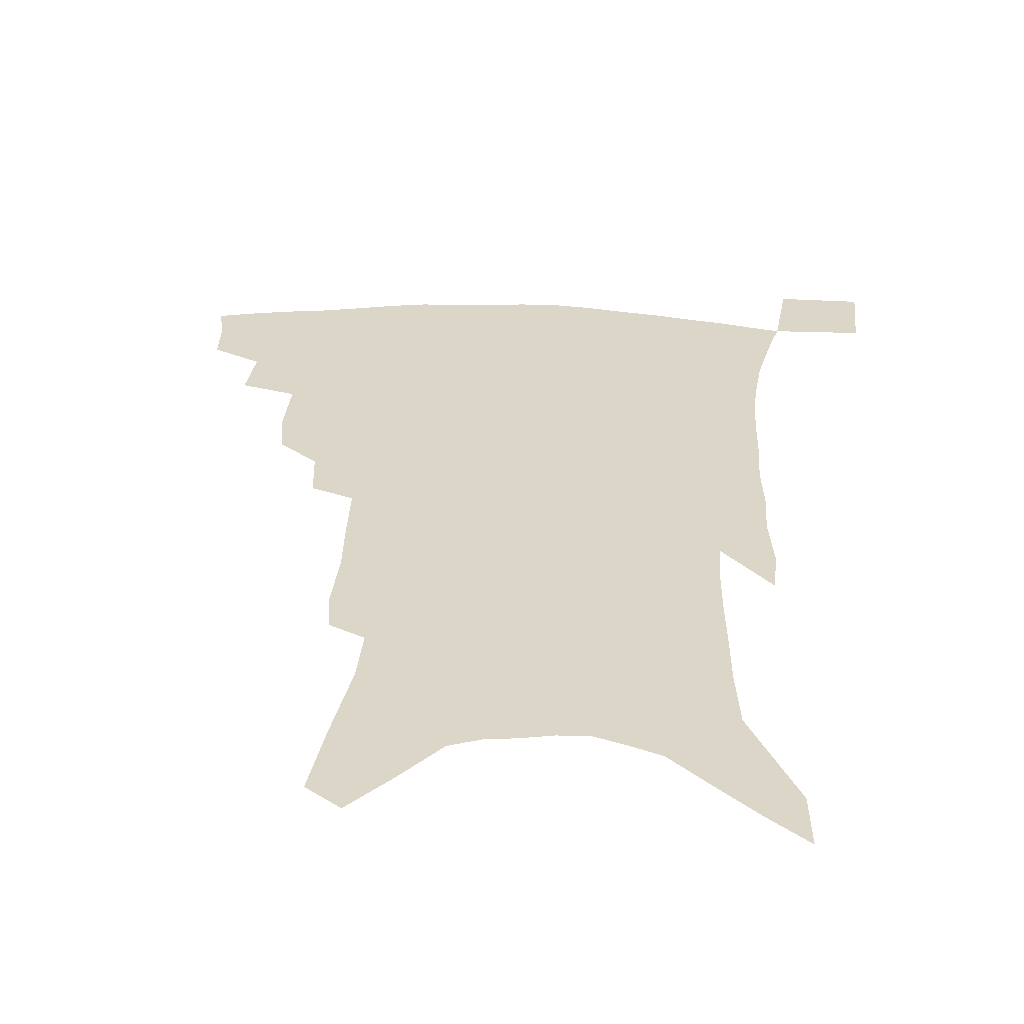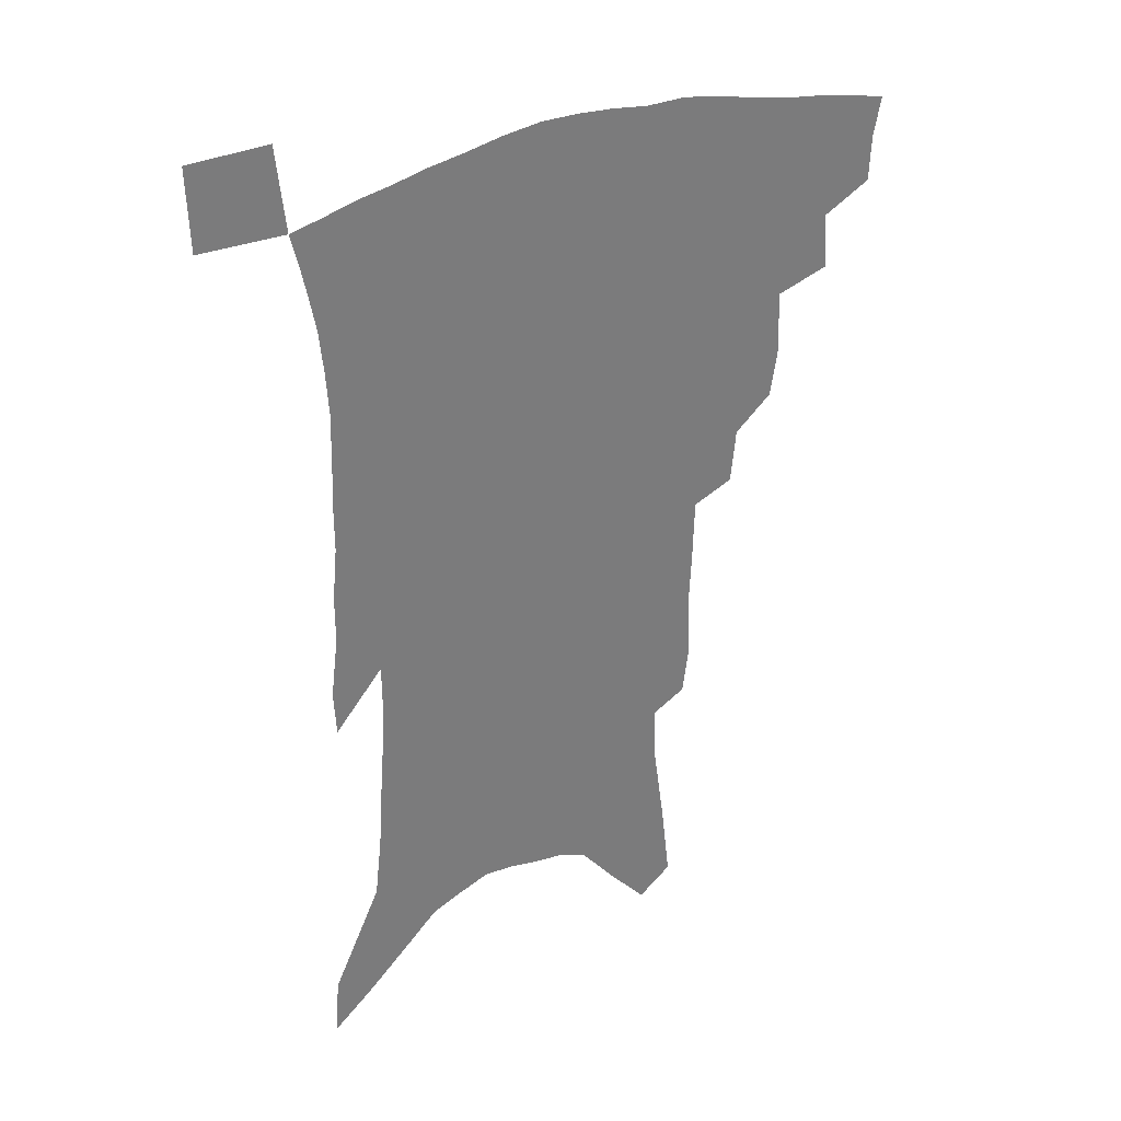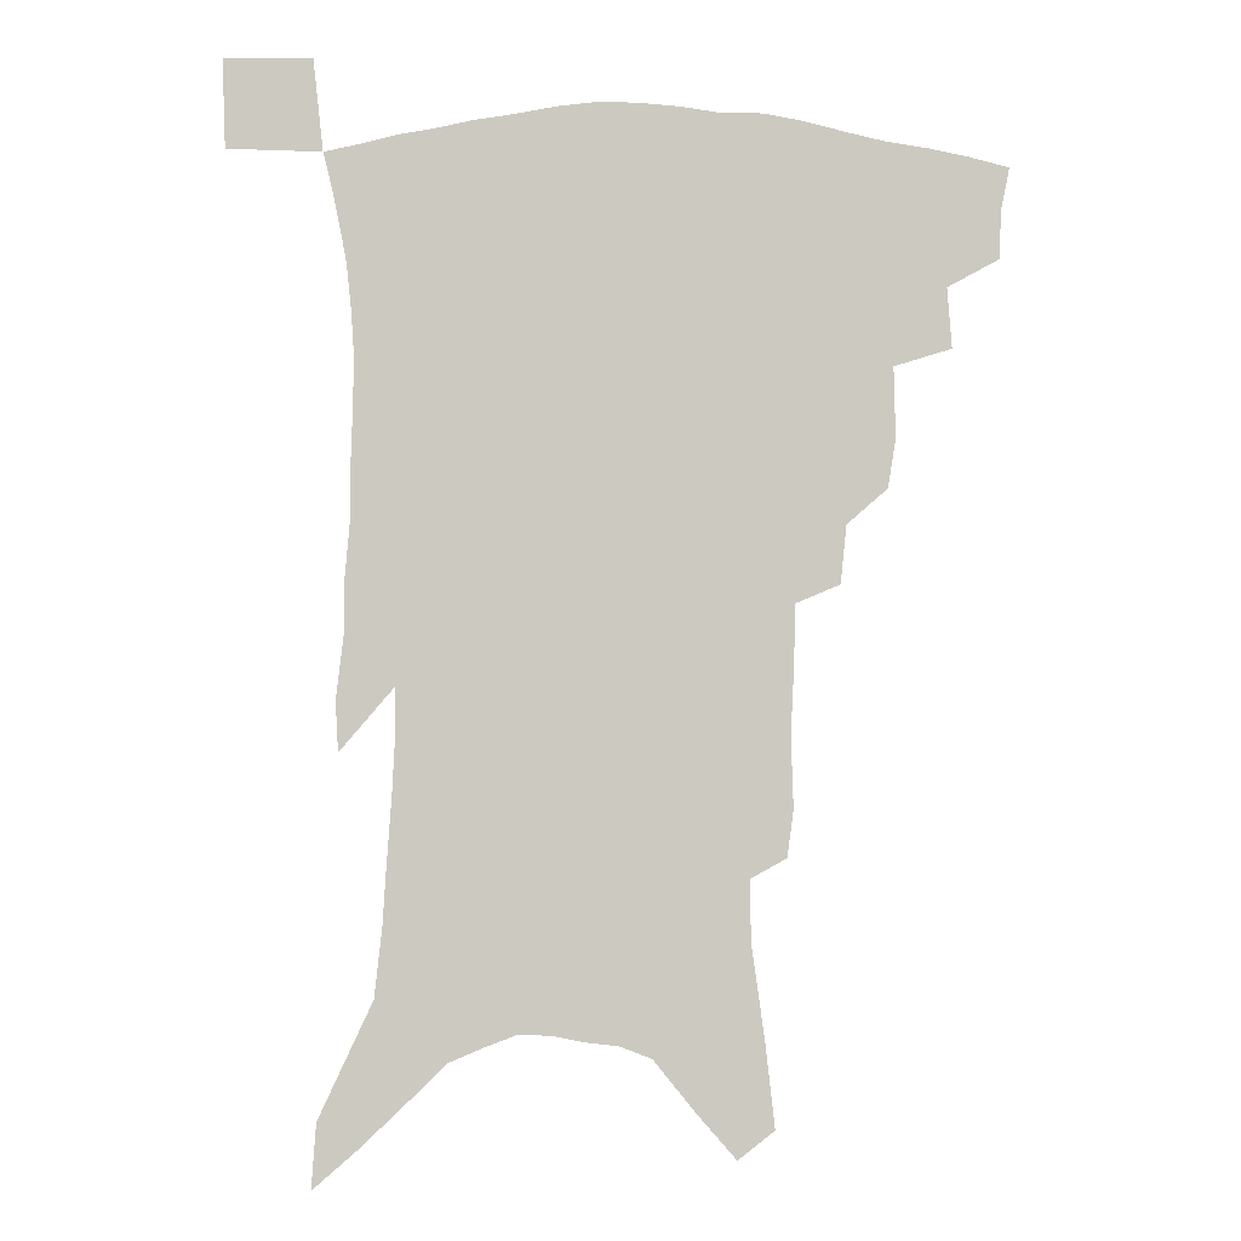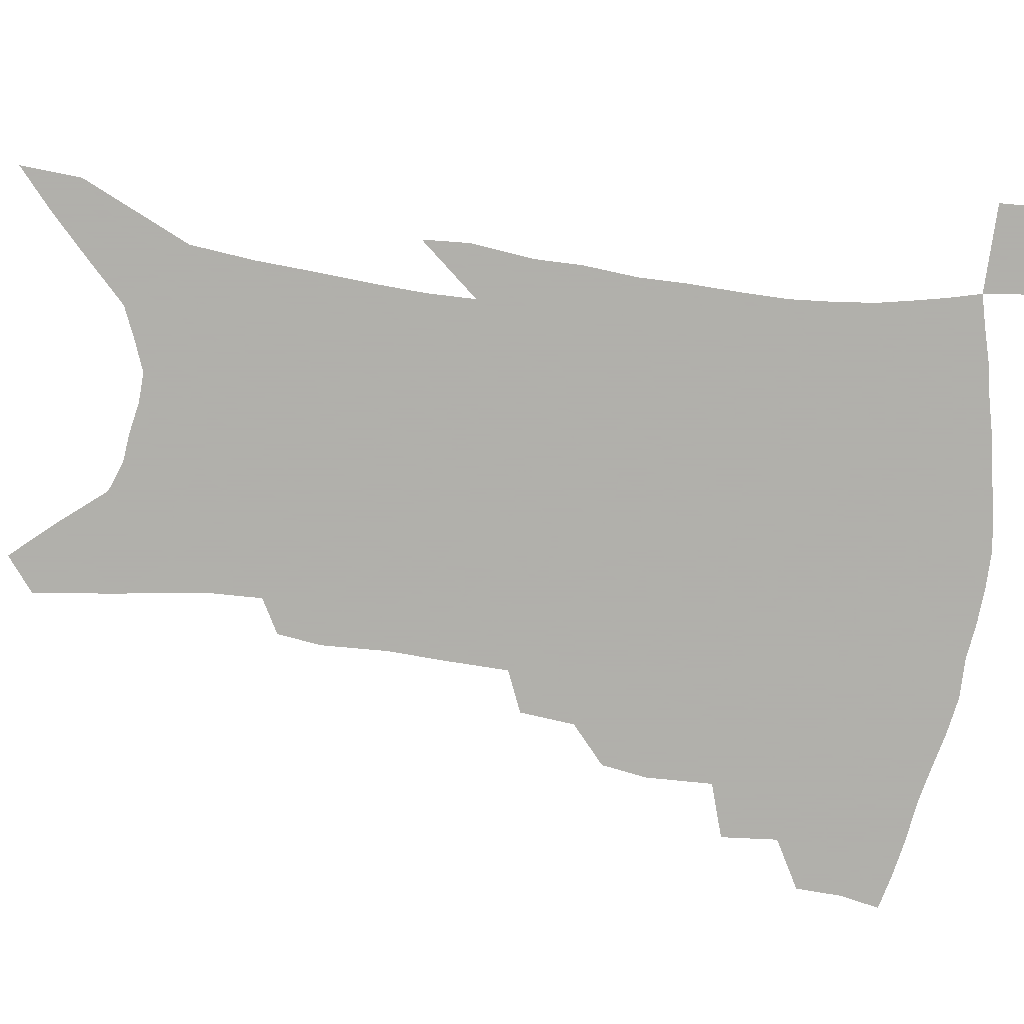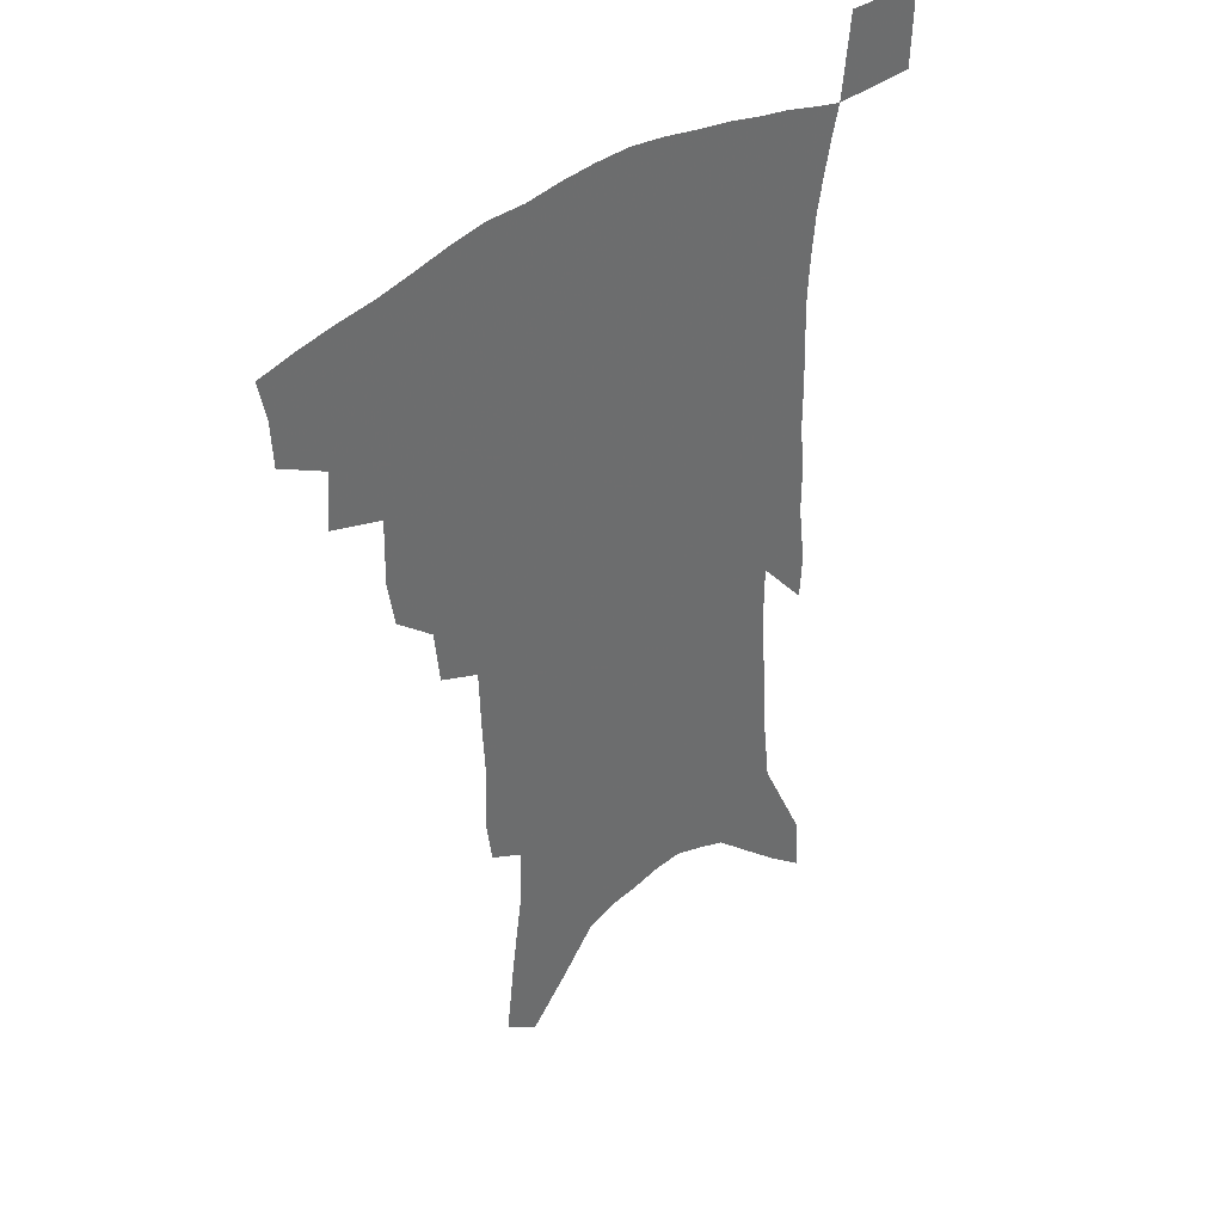
<metadata>
{"format":"obj","ext":"obj","renderer":"f3d","projection":"perspective","resolution":1024,"background":"white","views":[{"elev":30.2,"azim":3.9,"up":"+Z"},{"elev":33.2,"azim":150.0,"up":"+Y"},{"elev":-2.4,"azim":175.3,"up":"+Y"},{"elev":-78.4,"azim":82.8,"up":"+Z"},{"elev":39.2,"azim":-42.5,"up":"+Y"}]}
</metadata>
<code>
v 452.8 390.2 0
v 452 406.8 0
v 449.2 420.6 0
v 468.7 360.4 0
v 470.3 380.6 0
v 467.9 395.2 0
v 465.6 409.4 0
v 462.5 423.9 0
v 490.1 314.3 0
v 487.5 330.7 0
v 488.1 354.4 0
v 486.4 370.4 0
v 484.8 385.3 0
v 481.8 398.6 0
v 479.1 412.4 0
v 476.1 426.5 0
v 505.9 282.8 0
v 503.9 302.4 0
v 503.1 323.5 0
v 502 341.6 0
v 501.9 360.9 0
v 500.2 375.1 0
v 498 388.3 0
v 495.5 401.4 0
v 493 414.8 0
v 490.5 428.6 0
v 523.6 194 0
v 521.5 209.8 0
v 522.4 233.6 0
v 521.4 253.5 0
v 520.7 276.6 0
v 518.4 294.8 0
v 518.9 319 0
v 517.4 334.4 0
v 515.5 348.7 0
v 514.5 364.2 0
v 512.9 377.9 0
v 510.9 390.8 0
v 508.6 403.9 0
v 506.4 417.2 0
v 503.9 431.5 0
v 527.7 106.6 0
v 531 135.1 0
v 535.4 166.7 0
v 535.9 187.3 0
v 536.4 211 0
v 535.1 228.9 0
v 534.5 249 0
v 533.5 268.6 0
v 531.9 286.5 0
v 530.3 303.2 0
v 530.4 324 0
v 529 338.2 0
v 528.3 353.7 0
v 526.8 366.7 0
v 525.7 380.2 0
v 523.6 392.9 0
v 521.8 406 0
v 519.7 419.2 0
v 517.2 434.7 0
v 540.1 97.07 0
v 542.9 125.8 0
v 545.6 153.7 0
v 547.1 177.8 0
v 547.1 198.5 0
v 547.9 224.5 0
v 546.8 242.1 0
v 545.3 258.2 0
v 543.6 273.6 0
v 542.7 292.2 0
v 542.3 311.7 0
v 541.6 327.4 0
v 540.9 342.2 0
v 540.4 356.7 0
v 539.4 369.5 0
v 538.7 382.5 0
v 536.8 394.8 0
v 535 408 0
v 533 422 0
v 530.7 437.1 0
v 553.8 112.8 0
v 556.7 142.8 0
v 558.9 170.2 0
v 558.3 188.1 0
v 557.7 206.7 0
v 558.2 232.3 0
v 557 248.9 0
v 556.2 267.1 0
v 554.5 280.8 0
v 553.7 298.2 0
v 553.4 316.1 0
v 552.9 331 0
v 552.6 345.6 0
v 552.1 358.8 0
v 551.7 371.8 0
v 550.7 383.8 0
v 549.6 396.1 0
v 548.9 408.8 0
v 547.2 422.3 0
v 545.1 437.1 0
v 567.5 129.9 0
v 569 155.8 0
v 568.8 174.4 0
v 568.4 193.1 0
v 568.4 216.3 0
v 567.7 233.9 0
v 566.9 253.2 0
v 566 269.6 0
v 565.1 285.9 0
v 564.6 303.2 0
v 564.3 319.5 0
v 563.6 331.9 0
v 563.8 347.4 0
v 563.8 360.9 0
v 563.5 373 0
v 562.6 384.7 0
v 562.4 397.1 0
v 561.7 409.6 0
v 560.4 423.1 0
v 558.3 438.8 0
v 578.4 134 0
v 579.3 160.5 0
v 579.1 181 0
v 578.1 195.7 0
v 578.1 218.8 0
v 577.4 236.7 0
v 576.7 253.5 0
v 575.9 270.6 0
v 575.2 285.6 0
v 574.8 302.7 0
v 574.7 320.3 0
v 575 336 0
v 574.7 348.1 0
v 574.9 361.3 0
v 575.2 373.9 0
v 575 385.5 0
v 575.3 397.7 0
v 574.9 409.8 0
v 573.2 424.2 0
v 571.6 439.8 0
v 589.1 135.3 0
v 589.4 162.1 0
v 589 182.3 0
v 588.6 204.3 0
v 587.9 221.4 0
v 587.3 241.8 0
v 586.6 256.8 0
v 586.2 275.7 0
v 585.8 290.6 0
v 585.4 305.9 0
v 585.3 322.6 0
v 585.4 336.9 0
v 585.8 349.8 0
v 586.2 363.1 0
v 586.5 373.9 0
v 587.4 386.4 0
v 587.4 398 0
v 587.3 409.8 0
v 586.1 424.5 0
v 584.8 439.9 0
v 599.9 137.5 0
v 599.6 161.3 0
v 598.9 182.3 0
v 598.6 200.7 0
v 597.8 219.7 0
v 597.1 239.3 0
v 596.4 258.1 0
v 596.4 272.7 0
v 595.7 292.5 0
v 595.6 306.3 0
v 595.6 322.3 0
v 595.9 334.8 0
v 596.4 349.8 0
v 597 361.9 0
v 598.2 375 0
v 598.9 386.5 0
v 599.4 397.9 0
v 599.3 410.5 0
v 599 423.9 0
v 598.6 438.1 0
v 610.7 138.1 0
v 610.2 157.1 0
v 609 180.5 0
v 608.4 200.1 0
v 607.5 220.2 0
v 606.8 239.9 0
v 606.6 255.6 0
v 606.1 273.1 0
v 606 289.2 0
v 605.8 305.5 0
v 605.9 320.7 0
v 606.4 337.1 0
v 606.9 349.1 0
v 607.8 360.9 0
v 608.9 374.3 0
v 610 386 0
v 611.1 397.2 0
v 612.5 408.9 0
v 612.8 421.4 0
v 612.7 435.3 0
v 621.8 133.9 0
v 620.7 155.2 0
v 620.2 173.2 0
v 618.8 195.8 0
v 617.1 220.9 0
v 616.4 239.1 0
v 616.5 254.1 0
v 615.8 272.8 0
v 616.6 285.2 0
v 616.3 301.9 0
v 616.5 317 0
v 616.3 335.8 0
v 617.2 348.9 0
v 618.4 360.1 0
v 619.6 372.5 0
v 621 384.2 0
v 622.6 395.9 0
v 624.6 407.5 0
v 625.4 419.5 0
v 625.7 433.1 0
v 633.1 129.2 0
v 632.2 149.3 0
v 630.2 173.2 0
v 629.5 191.6 0
v 628 213.4 0
v 627.1 232.8 0
v 627.6 247.7 0
v 626.6 267 0
v 626.5 283.5 0
v 626.5 299.5 0
v 626.7 315 0
v 627.5 329.4 0
v 627.5 345.7 0
v 629 357.6 0
v 630.3 370.4 0
v 631.9 383.6 0
v 633.7 394.3 0
v 635.7 406.1 0
v 637.5 417.3 0
v 638.7 430.1 0
v 647.3 115.5 0
v 644.8 139.8 0
v 642.4 163.7 0
v 641.1 183.8 0
v 638.6 207.9 0
v 638.3 225.3 0
v 638.1 242.4 0
v 637.4 261 0
v 637.1 278.6 0
v 637.8 293.3 0
v 637.1 311.2 0
v 638.2 324.8 0
v 638.2 341 0
v 639.5 354.3 0
v 641.1 367 0
v 642.5 380.8 0
v 644.6 392.7 0
v 646.7 404.1 0
v 648.9 415.2 0
v 650.6 427.8 0
v 661.9 101.8 0
v 659 126.8 0
v 656.7 149.5 0
v 654.1 172.5 0
v 652.8 192.9 0
v 651.3 213.2 0
v 650.3 232.3 0
v 650.4 249.3 0
v 650.7 266.4 0
v 649.9 284.6 0
v 649.2 302.3 0
v 649.4 318.2 0
v 651.4 331.2 0
v 650.5 349.5 0
v 651.6 364.1 0
v 652.7 378.7 0
v 655.4 389.8 0
v 657.6 401.9 0
v 660 413.1 0
v 662.6 424.6 0
v 676.3 89.35 0
v 674.8 110.9 0
v 668.4 228.3 0
v 669.3 245 0
v 666.6 267.1 0
v 666.6 284.1 0
v 664.8 303.6 0
v 664.8 320 0
v 664.2 338 0
v 663.8 355.6 0
v 664.9 370.8 0
v 666.4 385.8 0
v 668.7 398.4 0
v 671.2 410.4 0
v 674.1 421.8 0
v 677.3 452.3 0
v 705.4 422.3 0
v 706.4 451.6 0
f 5 6 1
f 1 6 2
f 6 7 2
f 2 7 3
f 7 8 3
f 11 12 4
f 4 12 5
f 12 13 5
f 5 13 6
f 13 14 6
f 6 14 7
f 14 15 7
f 7 15 8
f 15 16 8
f 18 19 9
f 9 19 10
f 19 20 10
f 10 20 11
f 20 21 11
f 11 21 12
f 21 22 12
f 12 22 13
f 22 23 13
f 13 23 14
f 23 24 14
f 14 24 15
f 24 25 15
f 15 25 16
f 25 26 16
f 31 32 17
f 17 32 18
f 32 33 18
f 18 33 19
f 33 34 19
f 19 34 20
f 34 35 20
f 20 35 21
f 35 36 21
f 21 36 22
f 36 37 22
f 22 37 23
f 37 38 23
f 23 38 24
f 38 39 24
f 24 39 25
f 39 40 25
f 25 40 26
f 40 41 26
f 45 46 27
f 27 46 28
f 46 47 28
f 28 47 29
f 47 48 29
f 29 48 30
f 48 49 30
f 30 49 31
f 49 50 31
f 31 50 32
f 50 51 32
f 32 51 33
f 51 52 33
f 33 52 34
f 52 53 34
f 34 53 35
f 53 54 35
f 35 54 36
f 54 55 36
f 36 55 37
f 55 56 37
f 37 56 38
f 56 57 38
f 38 57 39
f 57 58 39
f 39 58 40
f 58 59 40
f 40 59 41
f 59 60 41
f 61 62 42
f 42 62 43
f 62 63 43
f 43 63 44
f 63 64 44
f 44 64 45
f 64 65 45
f 45 65 46
f 65 66 46
f 46 66 47
f 66 67 47
f 47 67 48
f 67 68 48
f 48 68 49
f 68 69 49
f 49 69 50
f 69 70 50
f 50 70 51
f 70 71 51
f 51 71 52
f 71 72 52
f 52 72 53
f 72 73 53
f 53 73 54
f 73 74 54
f 54 74 55
f 74 75 55
f 55 75 56
f 75 76 56
f 56 76 57
f 76 77 57
f 57 77 58
f 77 78 58
f 58 78 59
f 78 79 59
f 59 79 60
f 79 80 60
f 61 81 62
f 81 82 62
f 62 82 63
f 82 83 63
f 63 83 64
f 83 84 64
f 64 84 65
f 84 85 65
f 65 85 66
f 85 86 66
f 66 86 67
f 86 87 67
f 67 87 68
f 87 88 68
f 68 88 69
f 88 89 69
f 69 89 70
f 89 90 70
f 70 90 71
f 90 91 71
f 71 91 72
f 91 92 72
f 72 92 73
f 92 93 73
f 73 93 74
f 93 94 74
f 74 94 75
f 94 95 75
f 75 95 76
f 95 96 76
f 76 96 77
f 96 97 77
f 77 97 78
f 97 98 78
f 78 98 79
f 98 99 79
f 79 99 80
f 99 100 80
f 81 101 82
f 101 102 82
f 82 102 83
f 102 103 83
f 83 103 84
f 103 104 84
f 84 104 85
f 104 105 85
f 85 105 86
f 105 106 86
f 86 106 87
f 106 107 87
f 87 107 88
f 107 108 88
f 88 108 89
f 108 109 89
f 89 109 90
f 109 110 90
f 90 110 91
f 110 111 91
f 91 111 92
f 111 112 92
f 92 112 93
f 112 113 93
f 93 113 94
f 113 114 94
f 94 114 95
f 114 115 95
f 95 115 96
f 115 116 96
f 96 116 97
f 116 117 97
f 97 117 98
f 117 118 98
f 98 118 99
f 118 119 99
f 99 119 100
f 119 120 100
f 101 121 102
f 121 122 102
f 102 122 103
f 122 123 103
f 103 123 104
f 123 124 104
f 104 124 105
f 124 125 105
f 105 125 106
f 125 126 106
f 106 126 107
f 126 127 107
f 107 127 108
f 127 128 108
f 108 128 109
f 128 129 109
f 109 129 110
f 129 130 110
f 110 130 111
f 130 131 111
f 111 131 112
f 131 132 112
f 112 132 113
f 132 133 113
f 113 133 114
f 133 134 114
f 114 134 115
f 134 135 115
f 115 135 116
f 135 136 116
f 116 136 117
f 136 137 117
f 117 137 118
f 137 138 118
f 118 138 119
f 138 139 119
f 119 139 120
f 139 140 120
f 121 141 122
f 141 142 122
f 122 142 123
f 142 143 123
f 123 143 124
f 143 144 124
f 124 144 125
f 144 145 125
f 125 145 126
f 145 146 126
f 126 146 127
f 146 147 127
f 127 147 128
f 147 148 128
f 128 148 129
f 148 149 129
f 129 149 130
f 149 150 130
f 130 150 131
f 150 151 131
f 131 151 132
f 151 152 132
f 132 152 133
f 152 153 133
f 133 153 134
f 153 154 134
f 134 154 135
f 154 155 135
f 135 155 136
f 155 156 136
f 136 156 137
f 156 157 137
f 137 157 138
f 157 158 138
f 138 158 139
f 158 159 139
f 139 159 140
f 159 160 140
f 141 161 142
f 161 162 142
f 142 162 143
f 162 163 143
f 143 163 144
f 163 164 144
f 144 164 145
f 164 165 145
f 145 165 146
f 165 166 146
f 146 166 147
f 166 167 147
f 147 167 148
f 167 168 148
f 148 168 149
f 168 169 149
f 149 169 150
f 169 170 150
f 150 170 151
f 170 171 151
f 151 171 152
f 171 172 152
f 152 172 153
f 172 173 153
f 153 173 154
f 173 174 154
f 154 174 155
f 174 175 155
f 155 175 156
f 175 176 156
f 156 176 157
f 176 177 157
f 157 177 158
f 177 178 158
f 158 178 159
f 178 179 159
f 159 179 160
f 179 180 160
f 161 181 162
f 181 182 162
f 162 182 163
f 182 183 163
f 163 183 164
f 183 184 164
f 164 184 165
f 184 185 165
f 165 185 166
f 185 186 166
f 166 186 167
f 186 187 167
f 167 187 168
f 187 188 168
f 168 188 169
f 188 189 169
f 169 189 170
f 189 190 170
f 170 190 171
f 190 191 171
f 171 191 172
f 191 192 172
f 172 192 173
f 192 193 173
f 173 193 174
f 193 194 174
f 174 194 175
f 194 195 175
f 175 195 176
f 195 196 176
f 176 196 177
f 196 197 177
f 177 197 178
f 197 198 178
f 178 198 179
f 198 199 179
f 179 199 180
f 199 200 180
f 181 201 182
f 201 202 182
f 182 202 183
f 202 203 183
f 183 203 184
f 203 204 184
f 184 204 185
f 204 205 185
f 185 205 186
f 205 206 186
f 186 206 187
f 206 207 187
f 187 207 188
f 207 208 188
f 188 208 189
f 208 209 189
f 189 209 190
f 209 210 190
f 190 210 191
f 210 211 191
f 191 211 192
f 211 212 192
f 192 212 193
f 212 213 193
f 193 213 194
f 213 214 194
f 194 214 195
f 214 215 195
f 195 215 196
f 215 216 196
f 196 216 197
f 216 217 197
f 197 217 198
f 217 218 198
f 198 218 199
f 218 219 199
f 199 219 200
f 219 220 200
f 201 221 202
f 221 222 202
f 202 222 203
f 222 223 203
f 203 223 204
f 223 224 204
f 204 224 205
f 224 225 205
f 205 225 206
f 225 226 206
f 206 226 207
f 226 227 207
f 207 227 208
f 227 228 208
f 208 228 209
f 228 229 209
f 209 229 210
f 229 230 210
f 210 230 211
f 230 231 211
f 211 231 212
f 231 232 212
f 212 232 213
f 232 233 213
f 213 233 214
f 233 234 214
f 214 234 215
f 234 235 215
f 215 235 216
f 235 236 216
f 216 236 217
f 236 237 217
f 217 237 218
f 237 238 218
f 218 238 219
f 238 239 219
f 219 239 220
f 239 240 220
f 221 241 222
f 241 242 222
f 222 242 223
f 242 243 223
f 223 243 224
f 243 244 224
f 224 244 225
f 244 245 225
f 225 245 226
f 245 246 226
f 226 246 227
f 246 247 227
f 227 247 228
f 247 248 228
f 228 248 229
f 248 249 229
f 229 249 230
f 249 250 230
f 230 250 231
f 250 251 231
f 231 251 232
f 251 252 232
f 232 252 233
f 252 253 233
f 233 253 234
f 253 254 234
f 234 254 235
f 254 255 235
f 235 255 236
f 255 256 236
f 236 256 237
f 256 257 237
f 237 257 238
f 257 258 238
f 238 258 239
f 258 259 239
f 239 259 240
f 259 260 240
f 241 261 242
f 261 262 242
f 242 262 243
f 262 263 243
f 243 263 244
f 263 264 244
f 244 264 245
f 264 265 245
f 245 265 246
f 265 266 246
f 246 266 247
f 266 267 247
f 247 267 248
f 267 268 248
f 248 268 249
f 268 269 249
f 249 269 250
f 269 270 250
f 250 270 251
f 270 271 251
f 251 271 252
f 271 272 252
f 252 272 253
f 272 273 253
f 253 273 254
f 273 274 254
f 254 274 255
f 274 275 255
f 255 275 256
f 275 276 256
f 256 276 257
f 276 277 257
f 257 277 258
f 277 278 258
f 258 278 259
f 278 279 259
f 259 279 260
f 279 280 260
f 261 281 262
f 281 282 262
f 262 282 263
f 268 283 269
f 283 284 269
f 269 284 270
f 284 285 270
f 270 285 271
f 285 286 271
f 271 286 272
f 286 287 272
f 272 287 273
f 287 288 273
f 273 288 274
f 288 289 274
f 274 289 275
f 289 290 275
f 275 290 276
f 290 291 276
f 276 291 277
f 291 292 277
f 277 292 278
f 292 293 278
f 278 293 279
f 293 294 279
f 279 294 280
f 294 295 280
f 295 297 296
f 297 298 296

</code>
